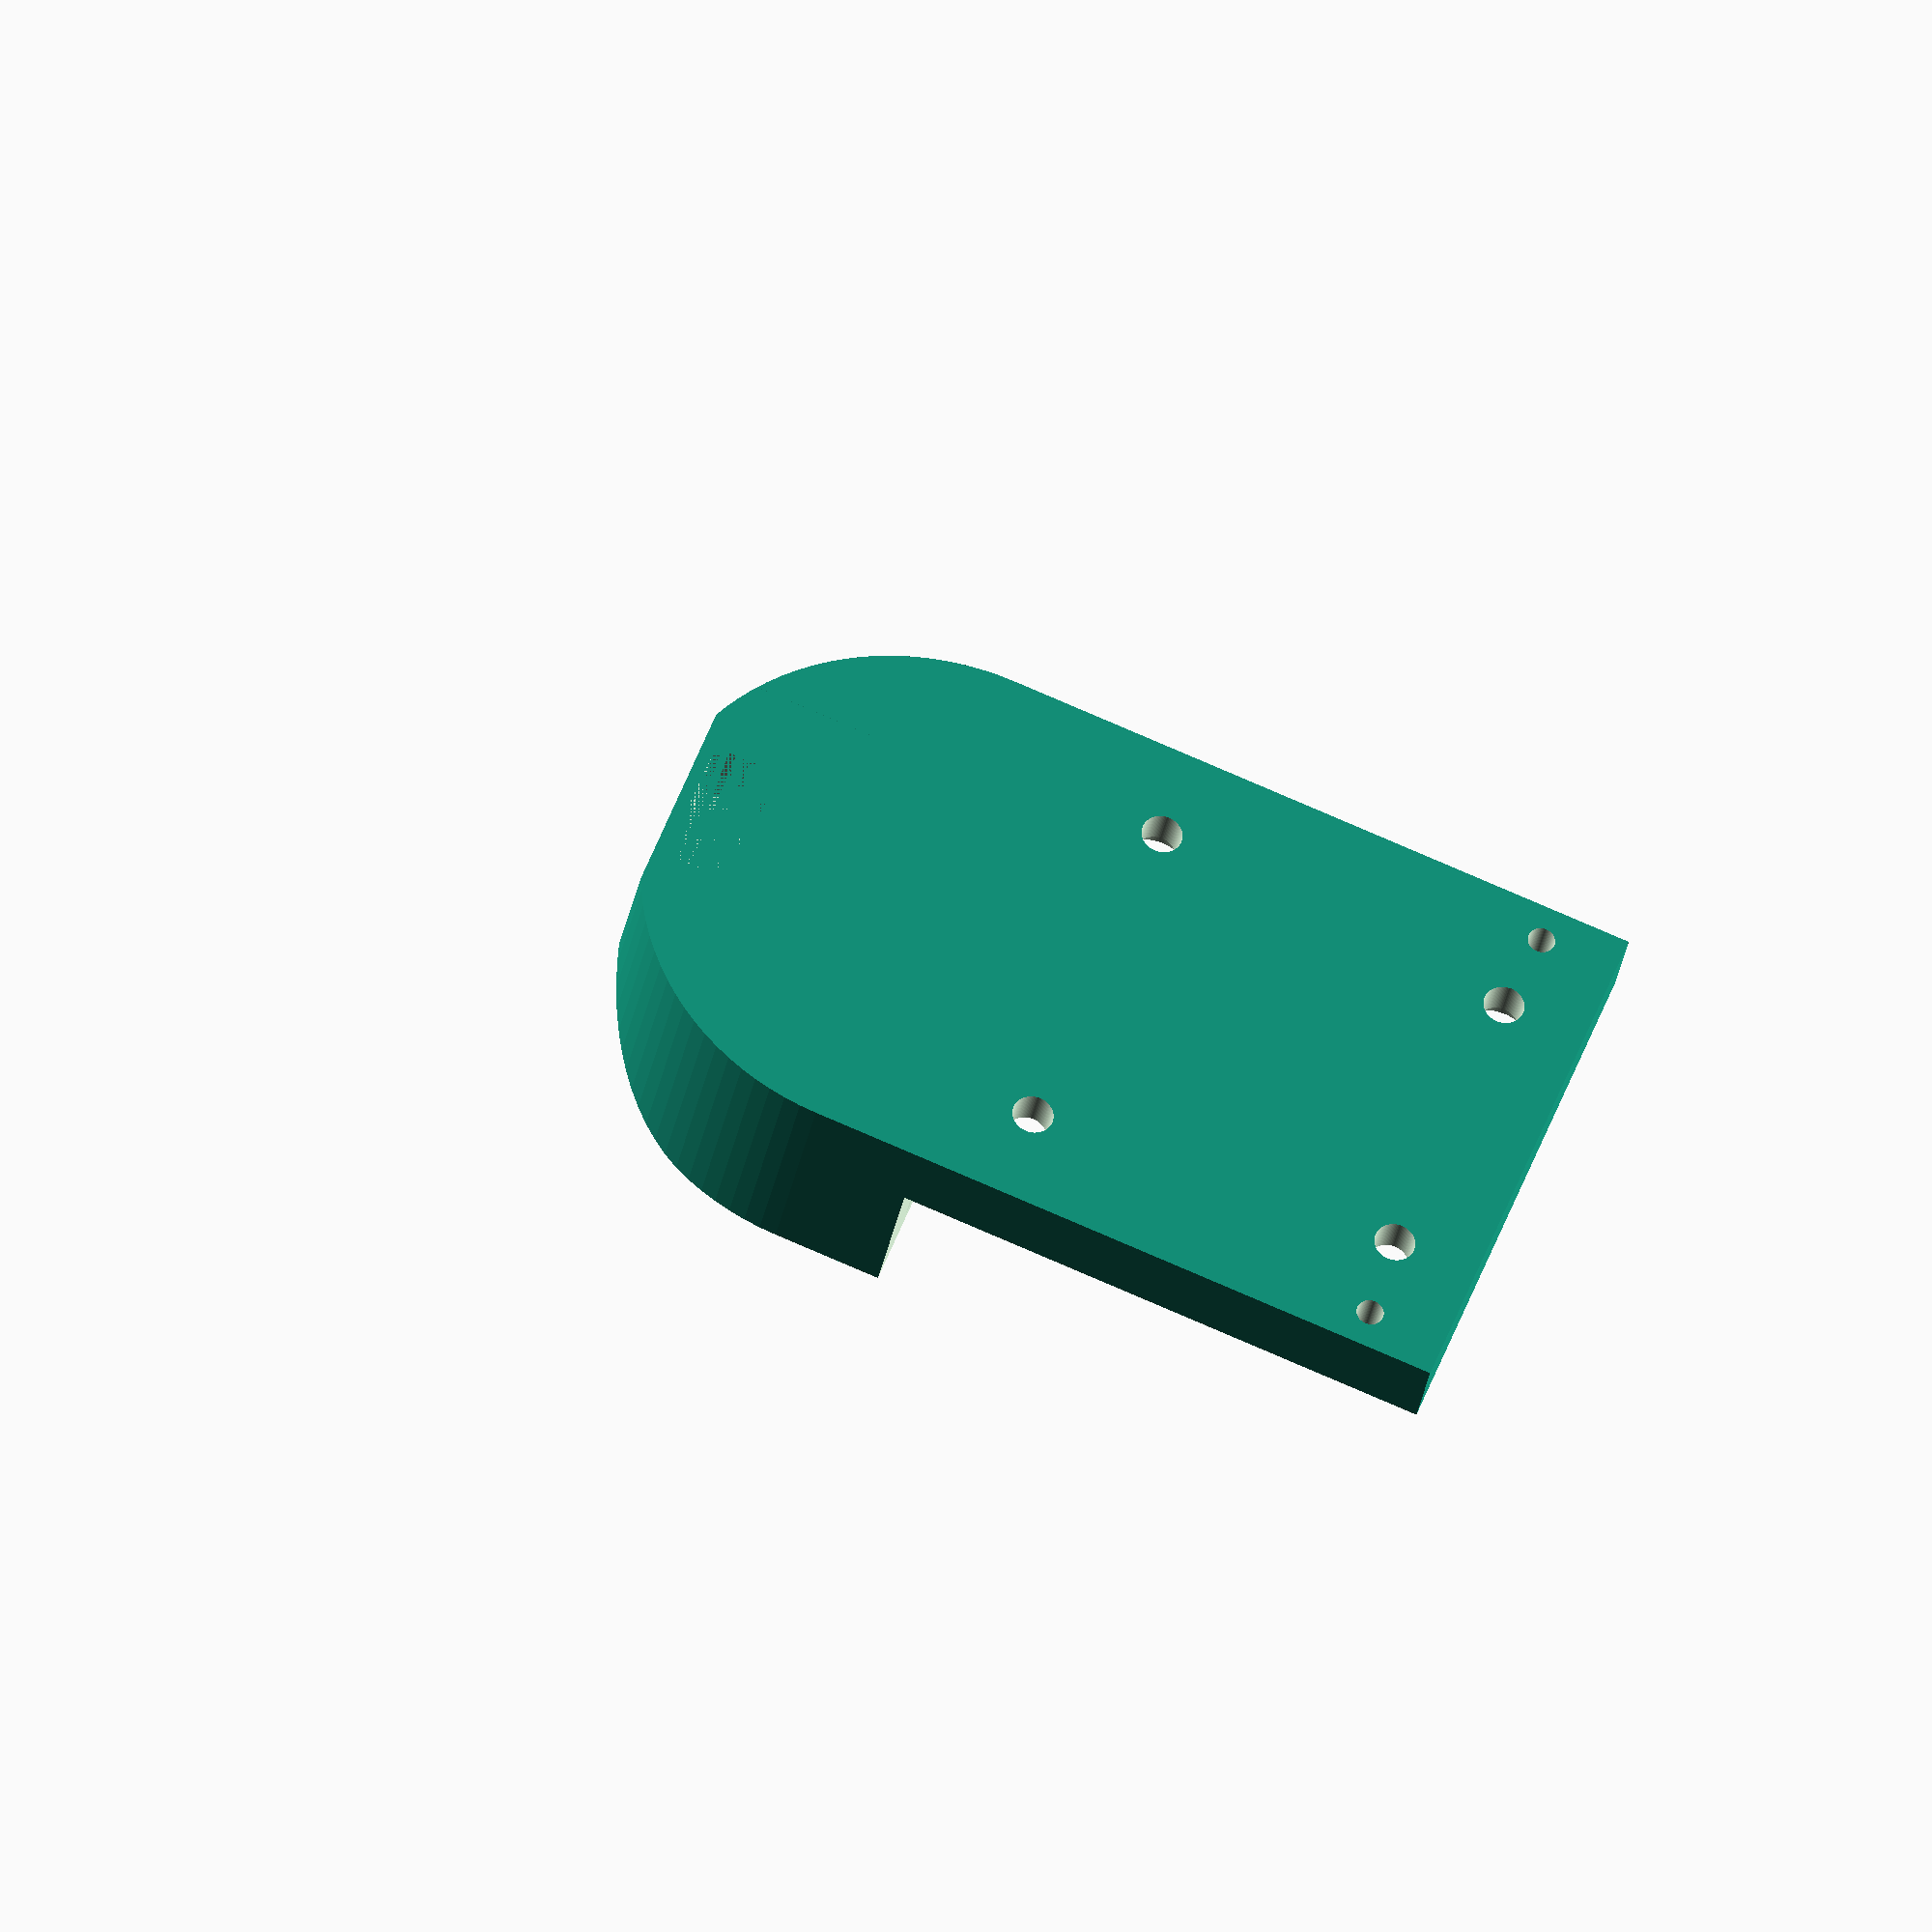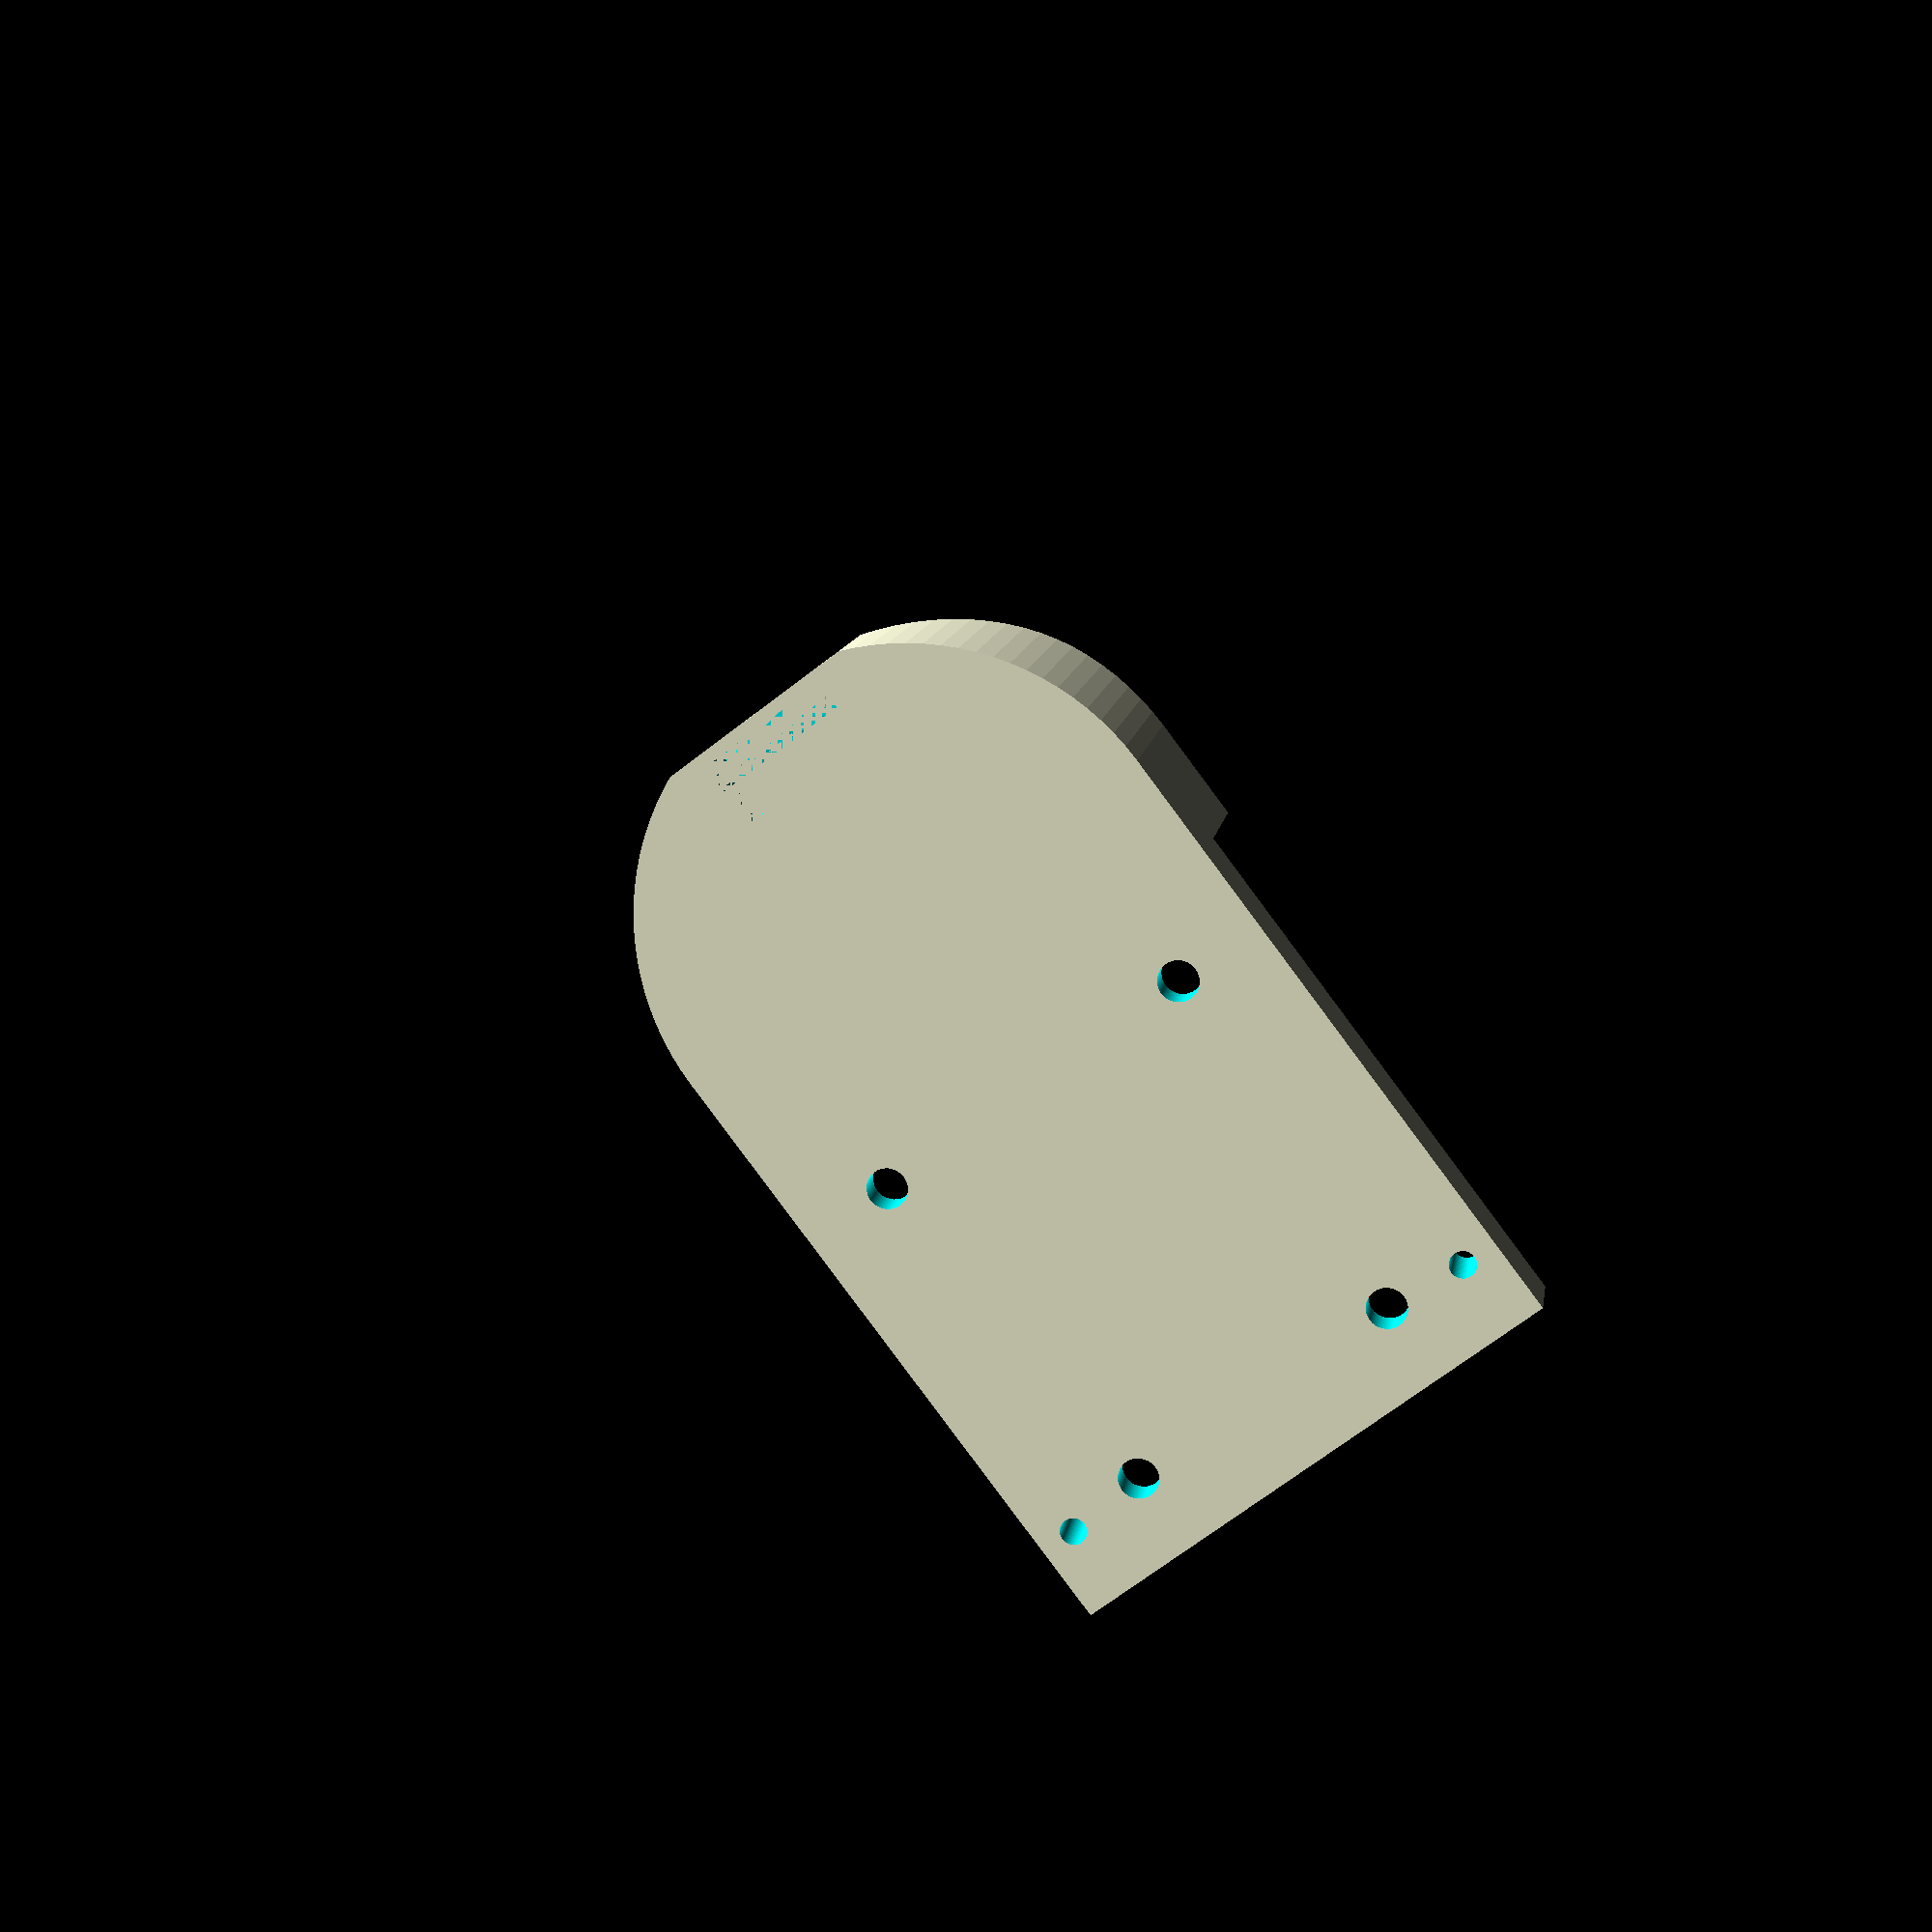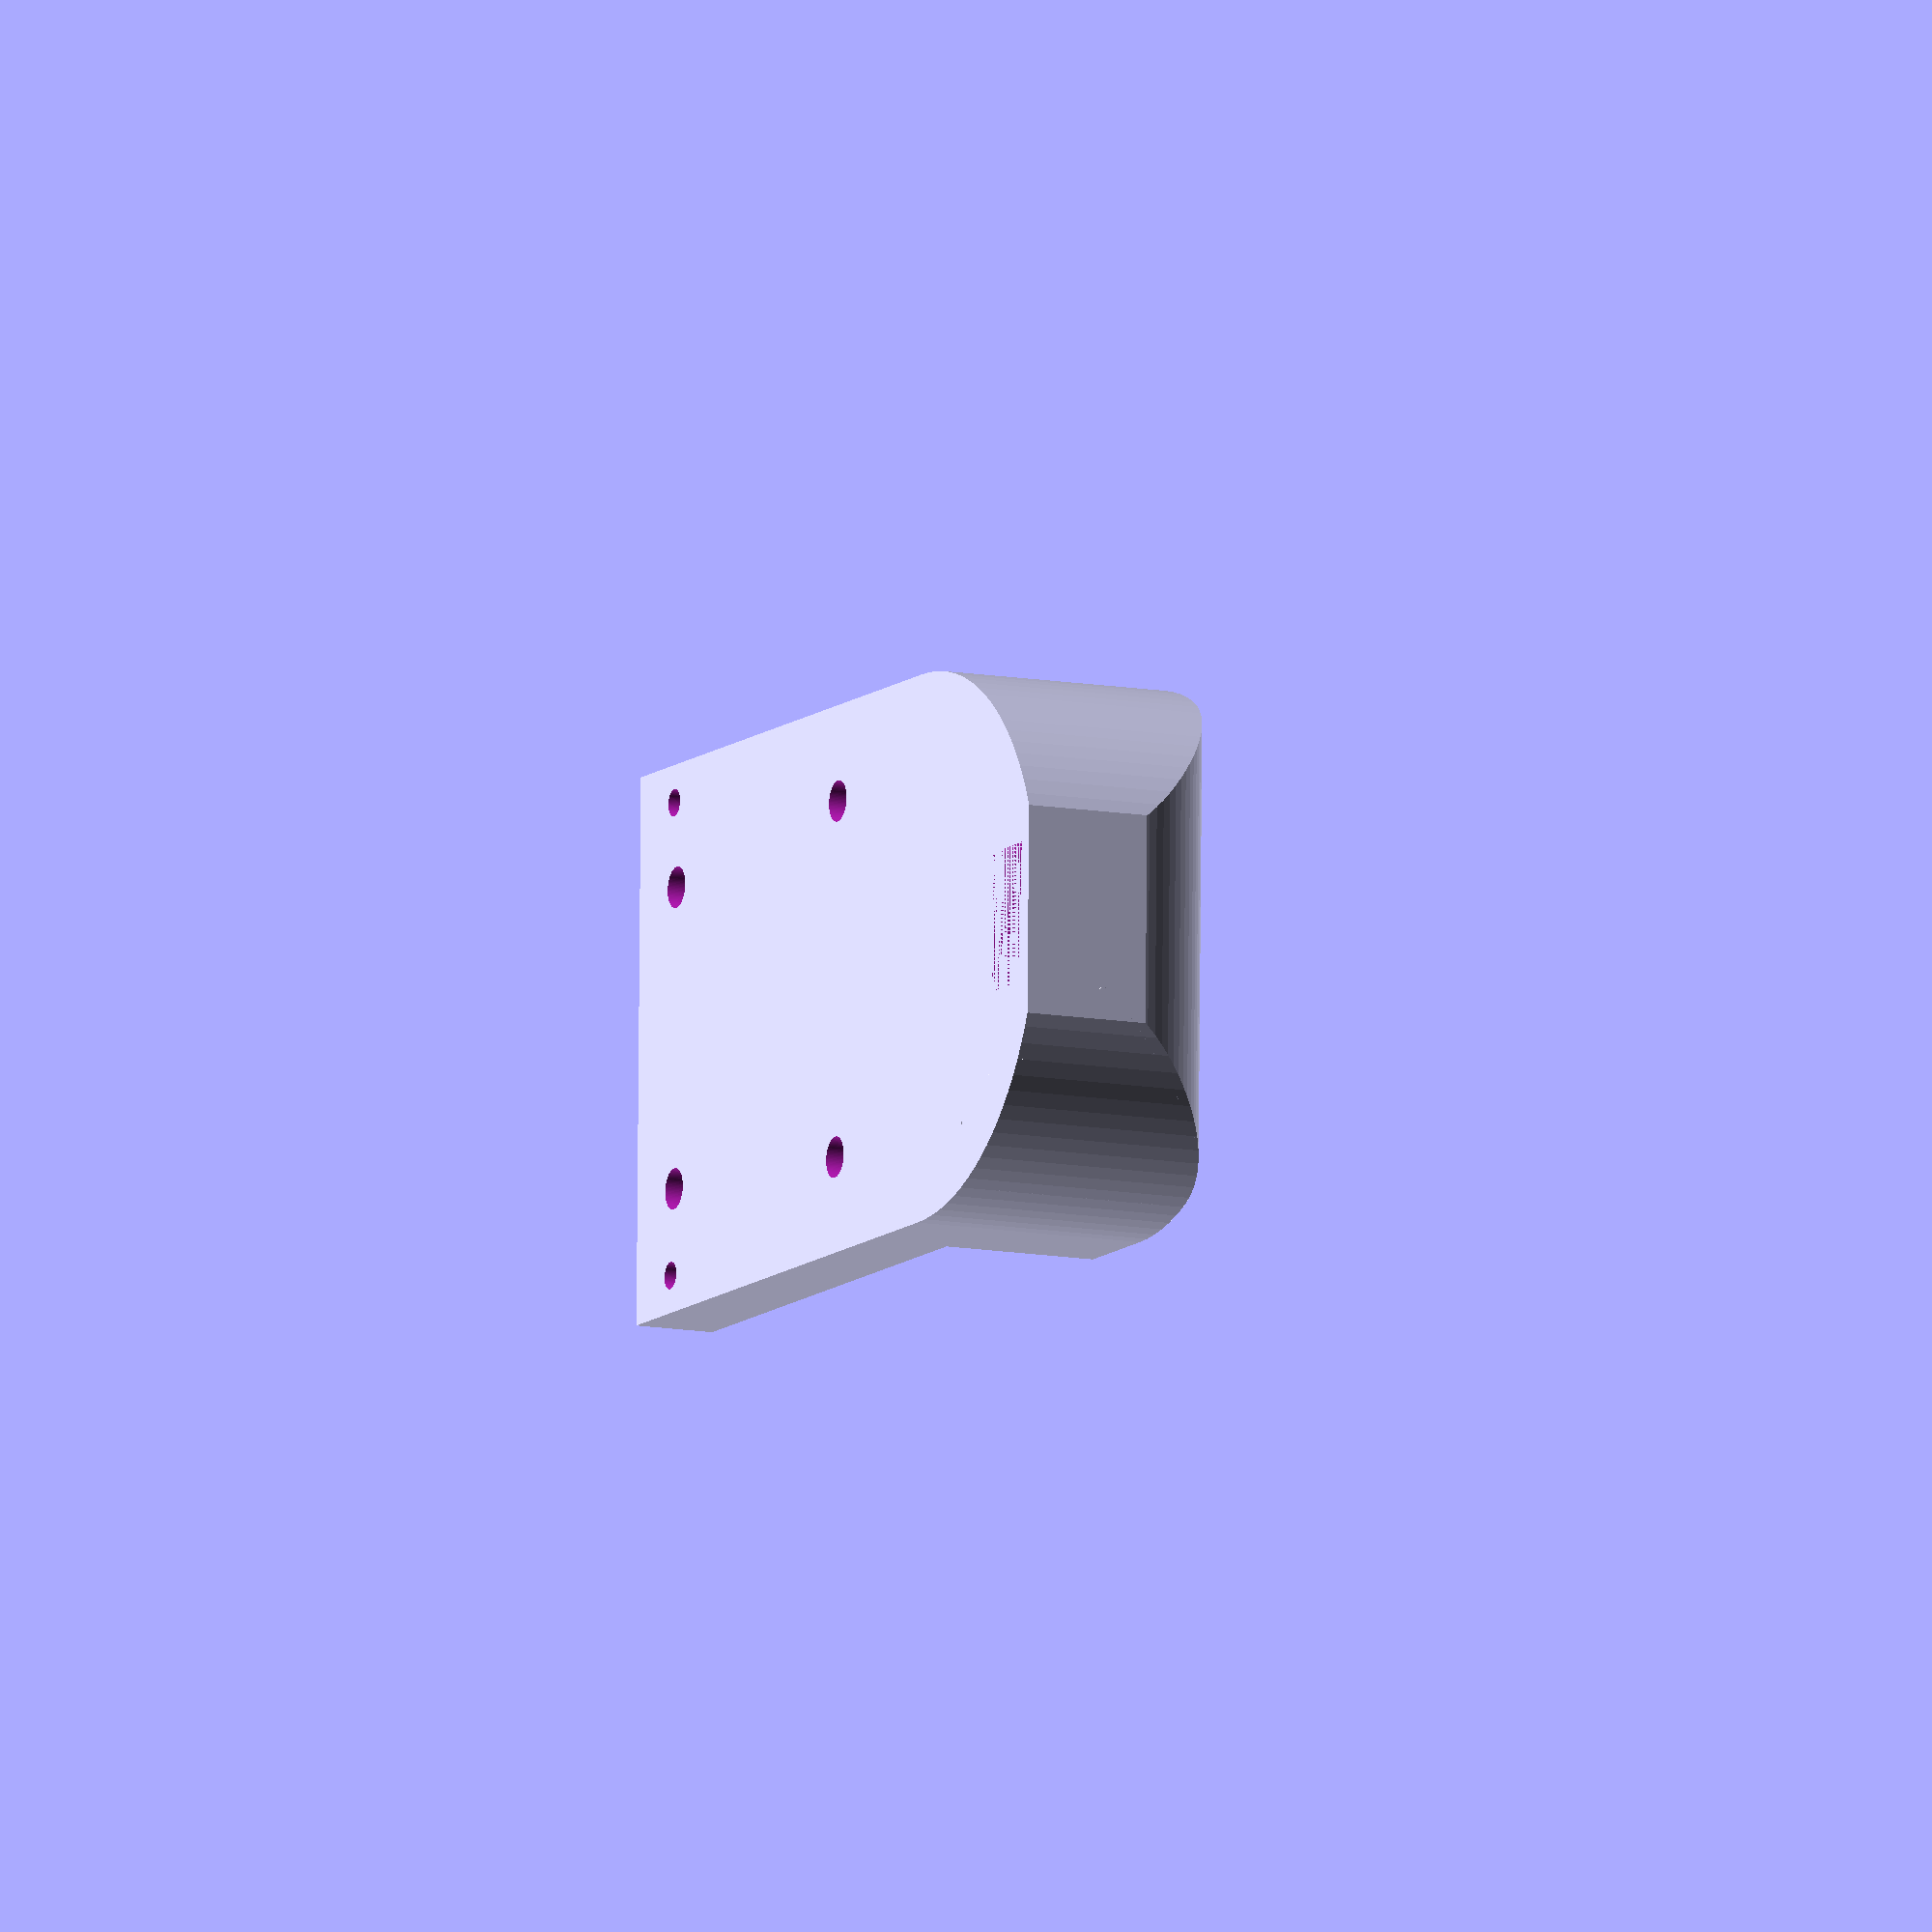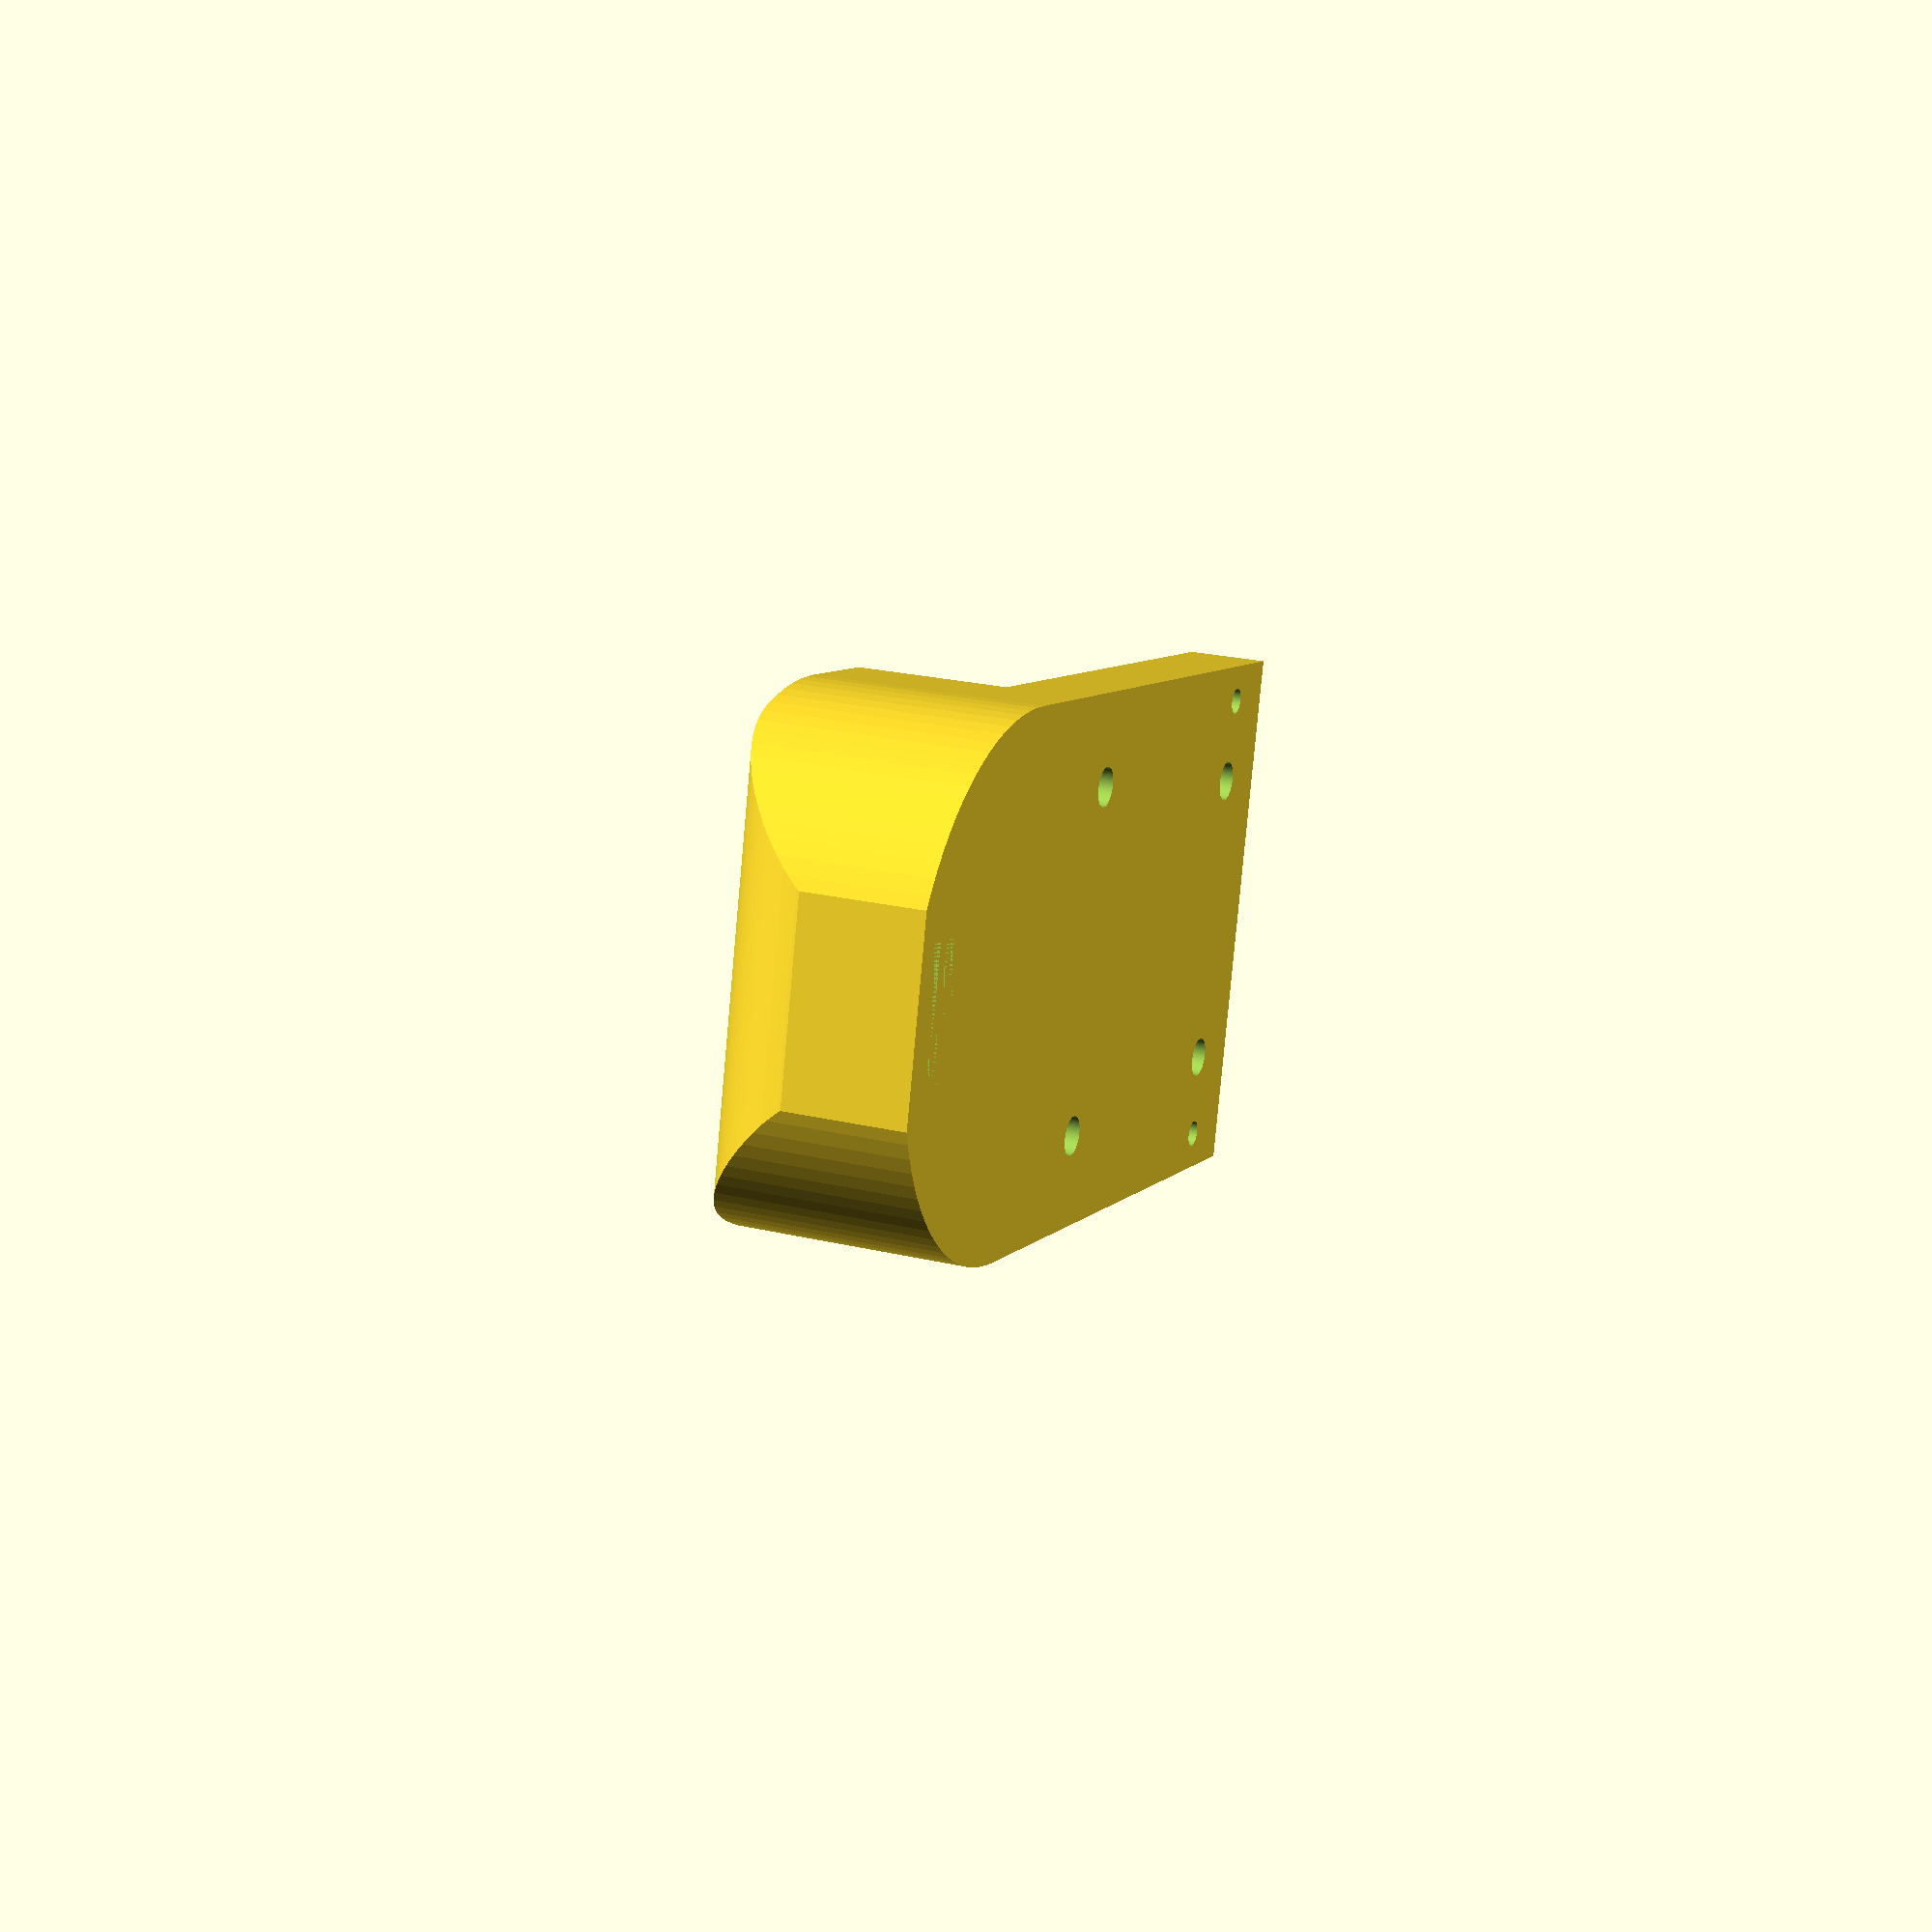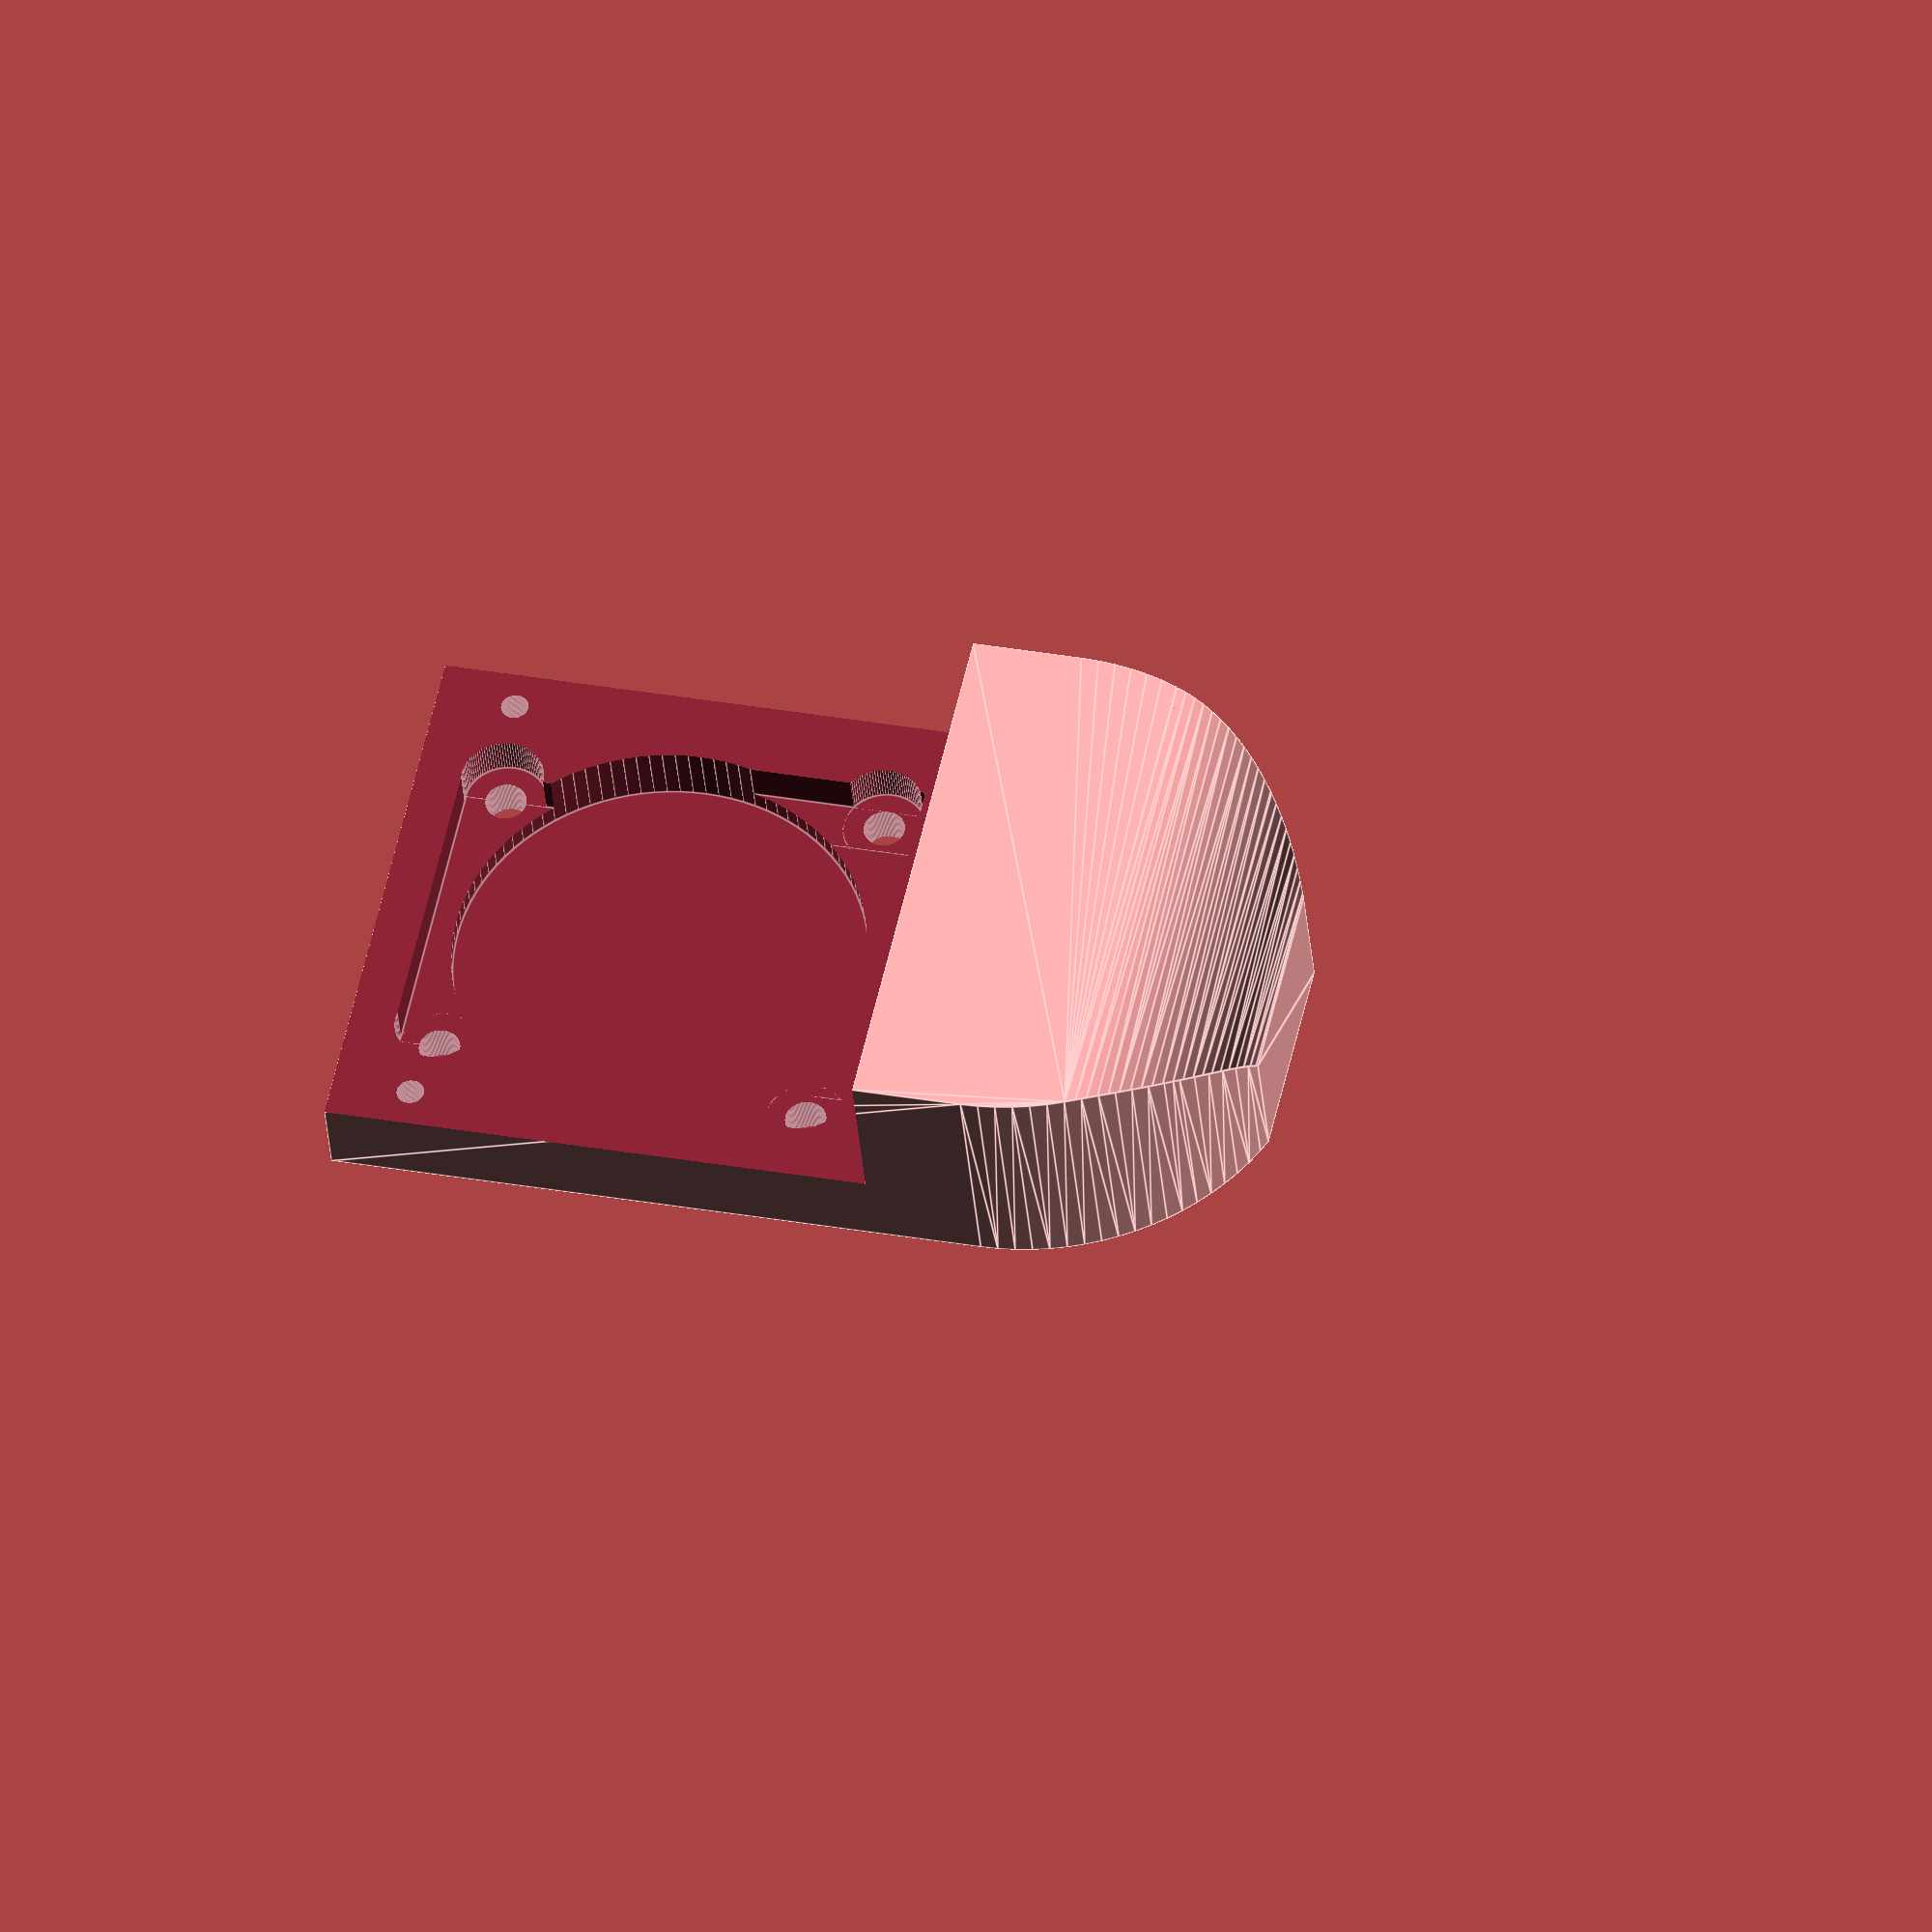
<openscad>

$fn=100;

lon1=40;
altura=10;

espesor=6;
distXtor=26;
distXtor1=22;
distYtor=27.5;
diamTorA=3;
diamCabA=6;
extCuboB=21+6;
radBlo=11.6;

difference(){
    
      hull(){
       difference(){
             union(){
              translate([0,-extCuboB/2,0])
               cube([lon1,lon1+extCuboB,espesor],center=true);
                
                //angulo de 90 para aire
                translate([0,-lon1/2-extCuboB+radBlo,espesor/2])
                intersection(){
                    rotate([0,90,0])
                    cylinder(r=radBlo,h=lon1,center=true);
                    translate([0,-250,250])
                    cube([500,500,500],center=true);
                }
                
                
               //cubo conducto aire
                translate([0,-lon1/2-extCuboB+(extCuboB-radBlo)/2+radBlo,espesor/2+radBlo/2])
               cube([lon1,extCuboB-radBlo,radBlo],center=true);
            }
             
            
           
            //recorte redondo
            translate([0,-extCuboB-1,0])
            difference(){
              cube([500,500,500],center=true);
                cylinder(d=lon1,h=1000,center=true);
                translate([0,500,0])
                 cube([1000,1000,1000],center=true);
            }
            
            //recorte plano punta
             translate([0,-500-extCuboB-19.5,0])
                 cube([1000,1000,1000],center=true);
            
       }
       
   }//fin hull
    
    //recortes tronillos
    translate([distXtor/2,-distYtor/2,0])
    cylinder(d=diamTorA,h=100,center=true);

    translate([-distXtor/2,-distYtor/2,0])
    cylinder(d=diamTorA,h=100,center=true);

    translate([distXtor1/2,distYtor/2,0])
    cylinder(d=diamTorA,h=100,center=true);

    translate([-distXtor1/2,distYtor/2,0])
    cylinder(d=diamTorA,h=100,center=true);
    
      //recortes cabezastronillos
    translate([distXtor/2,-distYtor/2,0])
    cylinder(d=diamCabA,h=100);

    translate([-distXtor/2,-distYtor/2,0])
    cylinder(d=diamCabA,h=100);

    translate([distXtor1/2,distYtor/2,0])
    cylinder(d=diamCabA,h=100);

    translate([-distXtor1/2,distYtor/2,0])
    cylinder(d=diamCabA,h=100);
    
    //corte cubo arriba
    translate([0,0,espesor/2])
    cube([distXtor1,lon1-espesor*1.1,espesor],center=true);
    
    //corte cubo abajo
    translate([0,-lon1/4+espesor/2+0.3,espesor/2])
    cube([distXtor+(espesor/2),lon1/2,espesor],center=true);
    
    //corte cilindro grande
    translate([0,0,-espesor/4])
     cylinder(d=30,h=100);
     
     //recorte pija 1
     translate([34.5/2,distYtor/2+0.5,0])
    cylinder(d=2,h=100,center=true);

     //recorte pija 2
    translate([-34.5/2,distYtor/2+0.5,0])
    cylinder(d=2,h=100,center=true);
    
    //recorte cubo conducto aire
    translate([0,-lon1/2-extCuboB+(extCuboB-radBlo)/2+radBlo,espesor/2+5])
       cube([30.5,(extCuboB-radBlo),10],center=true);
       
       //extra incongruencia gemoetrica
        translate([0,-lon1/2-extCuboB+(extCuboB-radBlo)/2+radBlo+1,espesor/2+5])
       cube([30.5,(extCuboB-radBlo),10],center=true);
       
       med=30.5;
      
     
    
    ////angulo de 90 para aire
        //translate([0,-lon1+(extCuboB/2),espesor/2])
         translate([0,-lon1/2-extCuboB+radBlo,espesor/2])
        intersection(){
            rotate([0,90,0])
            cylinder(r=10,h=30.5,center=true);
            

            difference(){
                translate([0,-med/2,med/2])
                cube([med,med,med],center=true);
                
                
                translate([-med/6,-med,0])
                rotate([0,-45-90,0])
                cube([med,med,med]);
                
                mirror([1,0,0]){
                    translate([-med/6,-med,0])
                rotate([0,-45-90,0])
                cube([med,med,med]);
                }
                
            }
        }
        
        //agujero aire
       
        //translate([0,-lon1+(extCuboB/2)-med/6-2,0])
        translate([0, -lon1/2-extCuboB+radBlo-med/6-med/12,0])
        cube([med/3,med/6,espesor],center=true);
        
       
        //recorte apoyo
              translate([-50,-20
,espesor/2])
               cube([100,100,100]);
        
        
}


</openscad>
<views>
elev=210.3 azim=68.8 roll=9.5 proj=o view=wireframe
elev=169.0 azim=37.1 roll=351.8 proj=p view=wireframe
elev=191.0 azim=268.9 roll=294.9 proj=o view=solid
elev=157.8 azim=76.5 roll=67.3 proj=p view=solid
elev=35.8 azim=282.6 roll=4.8 proj=o view=edges
</views>
